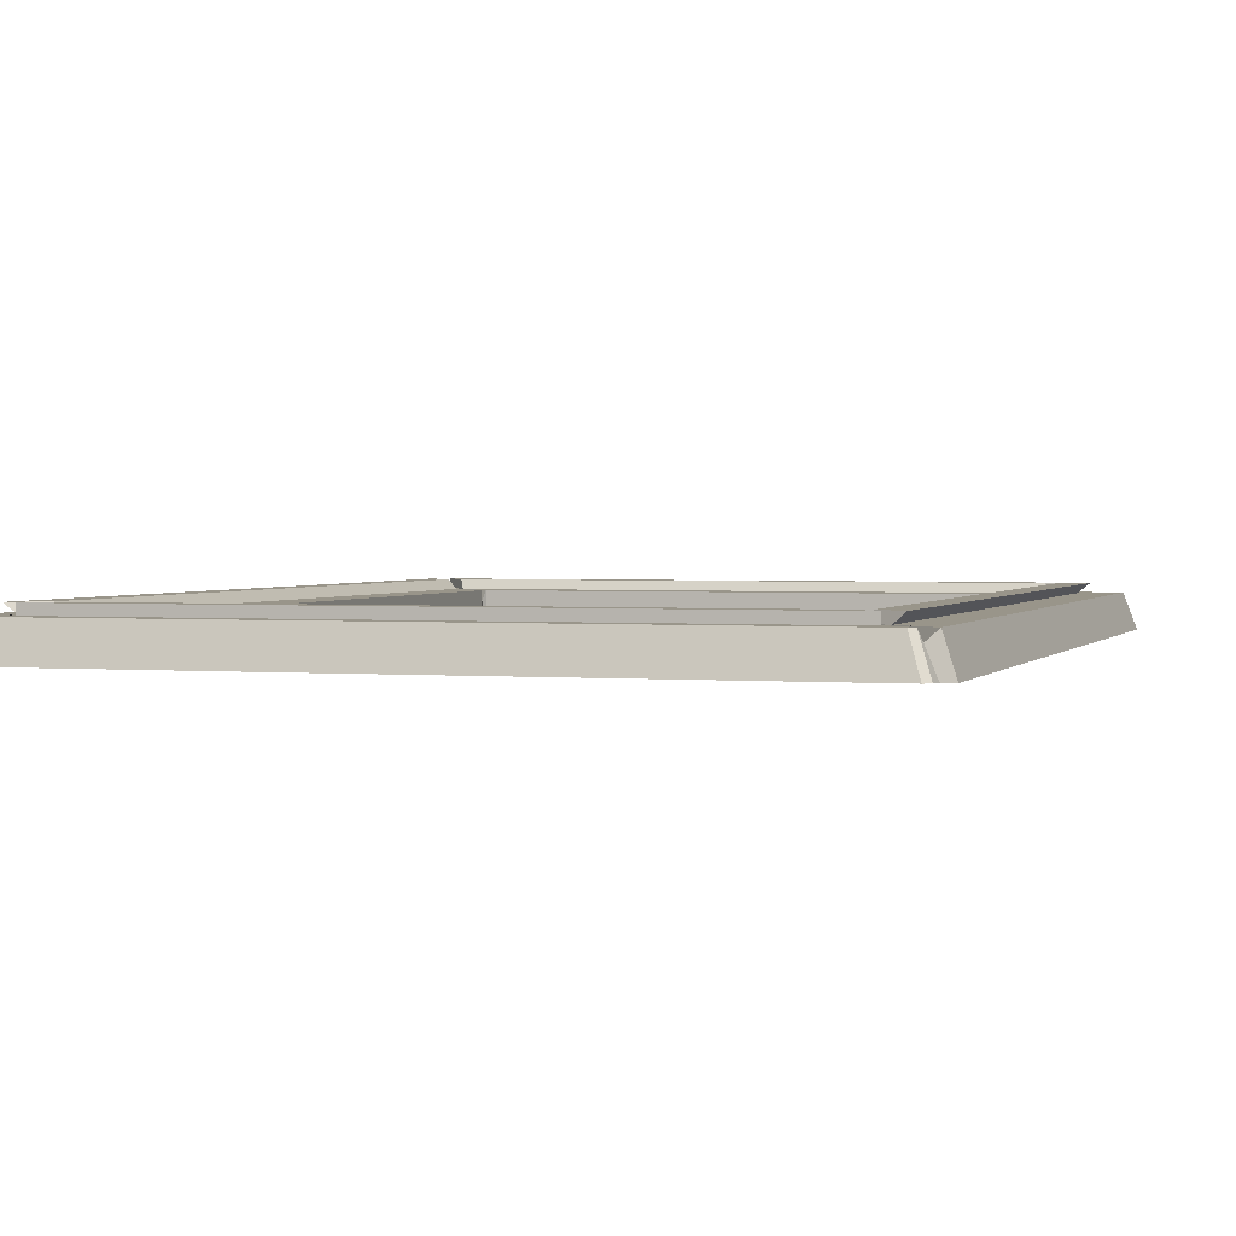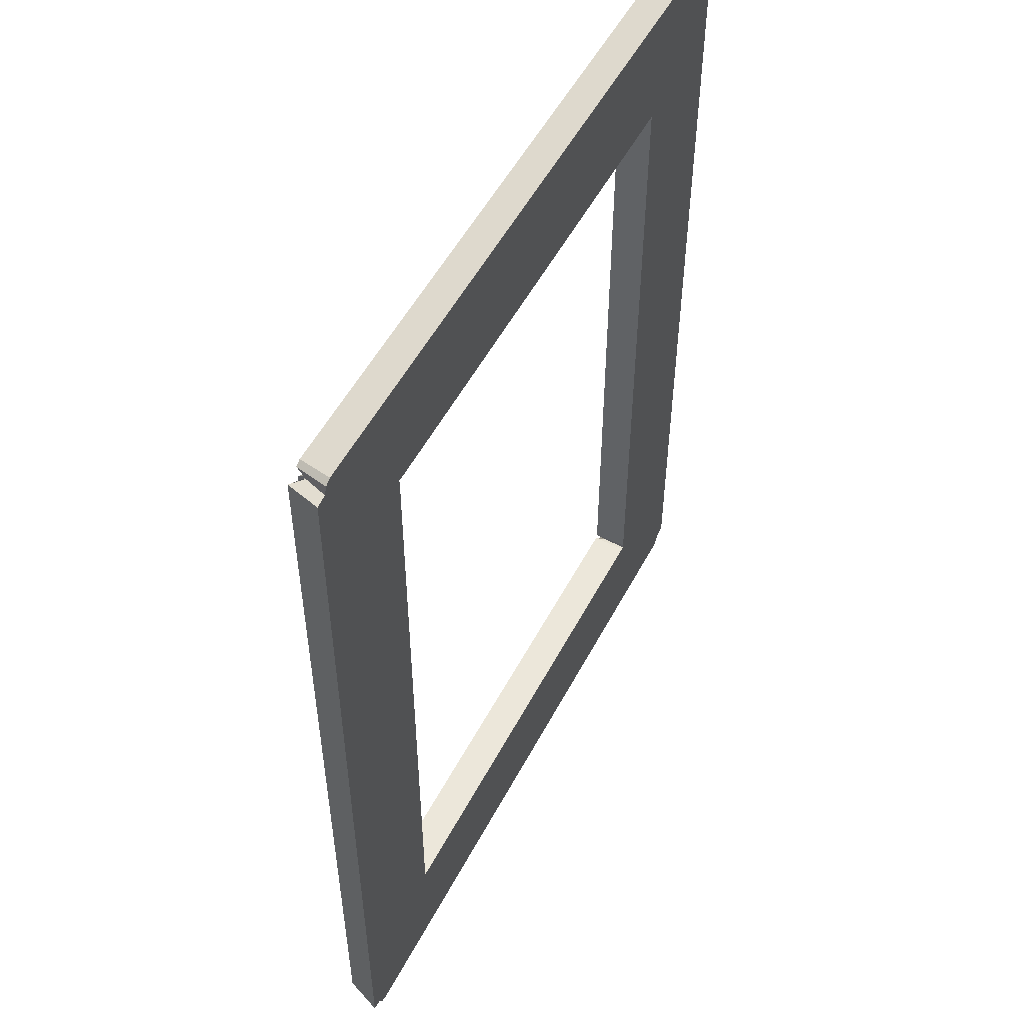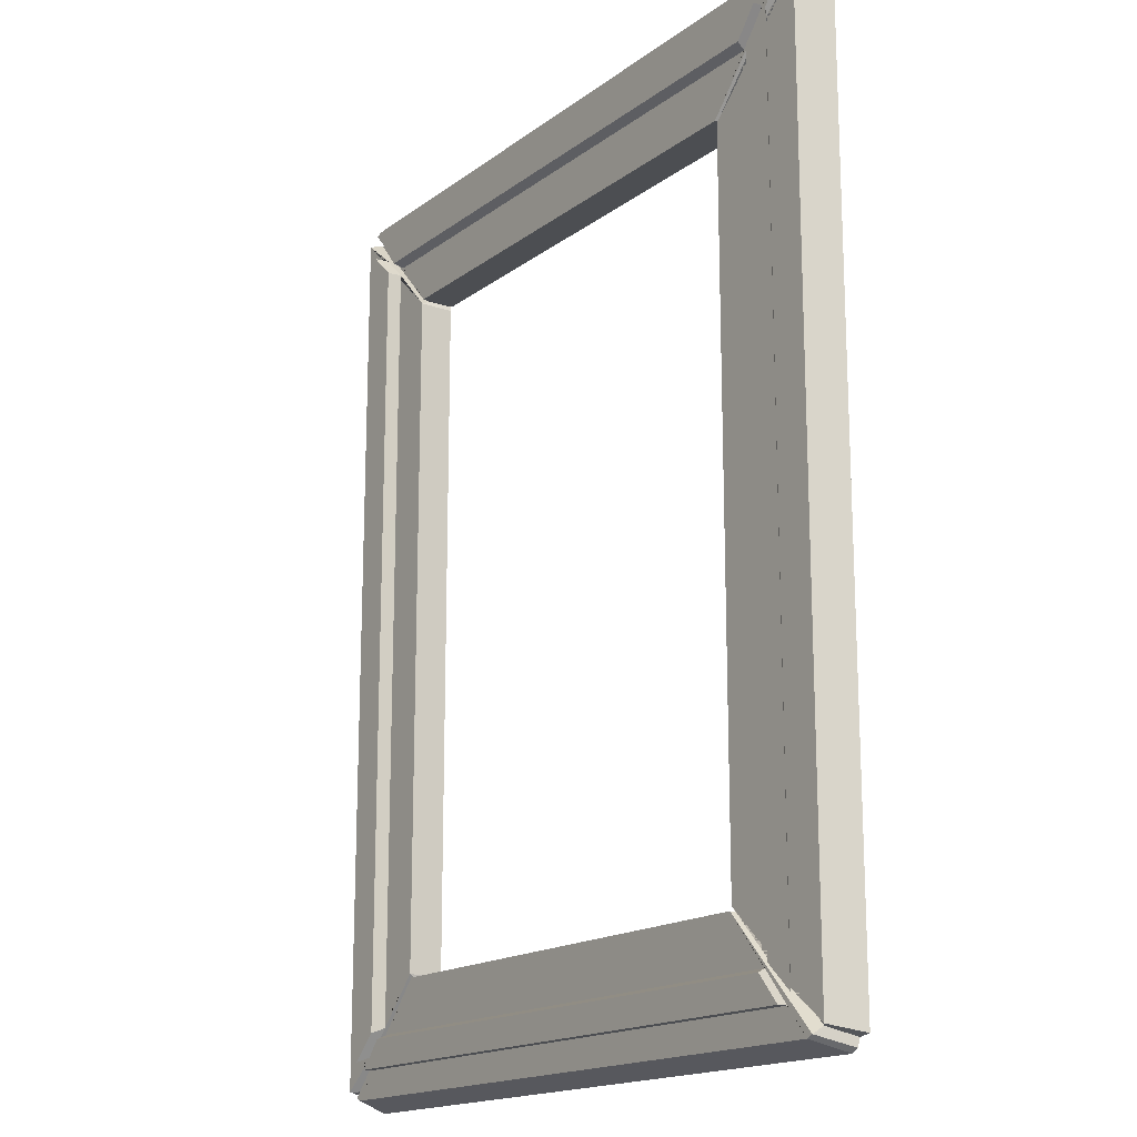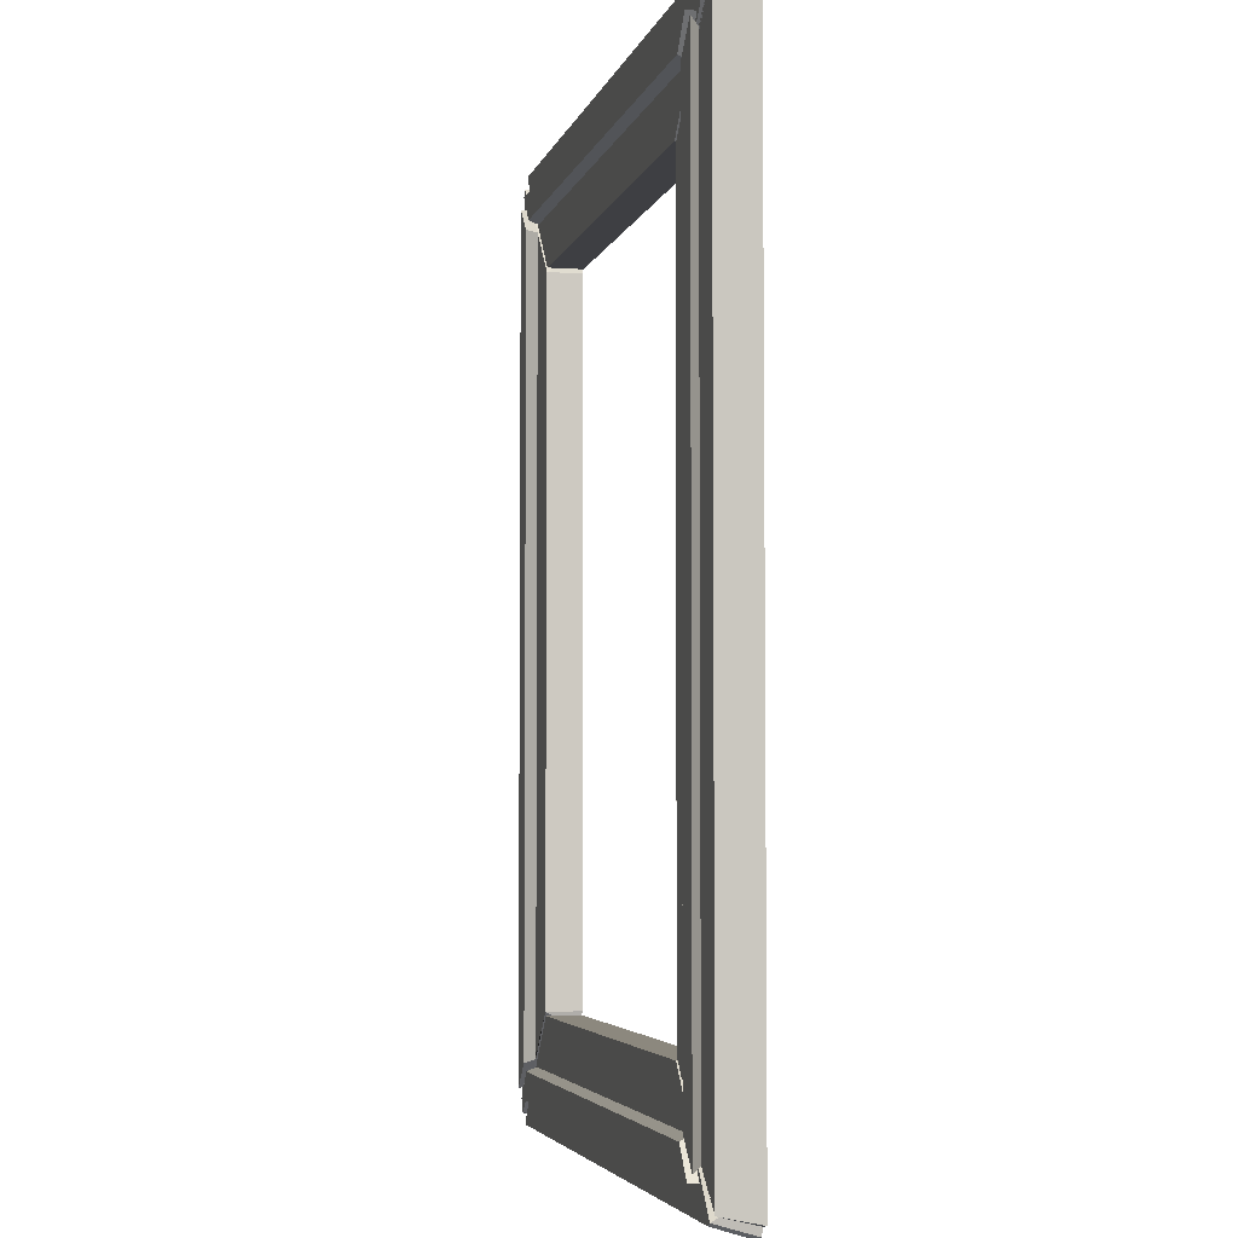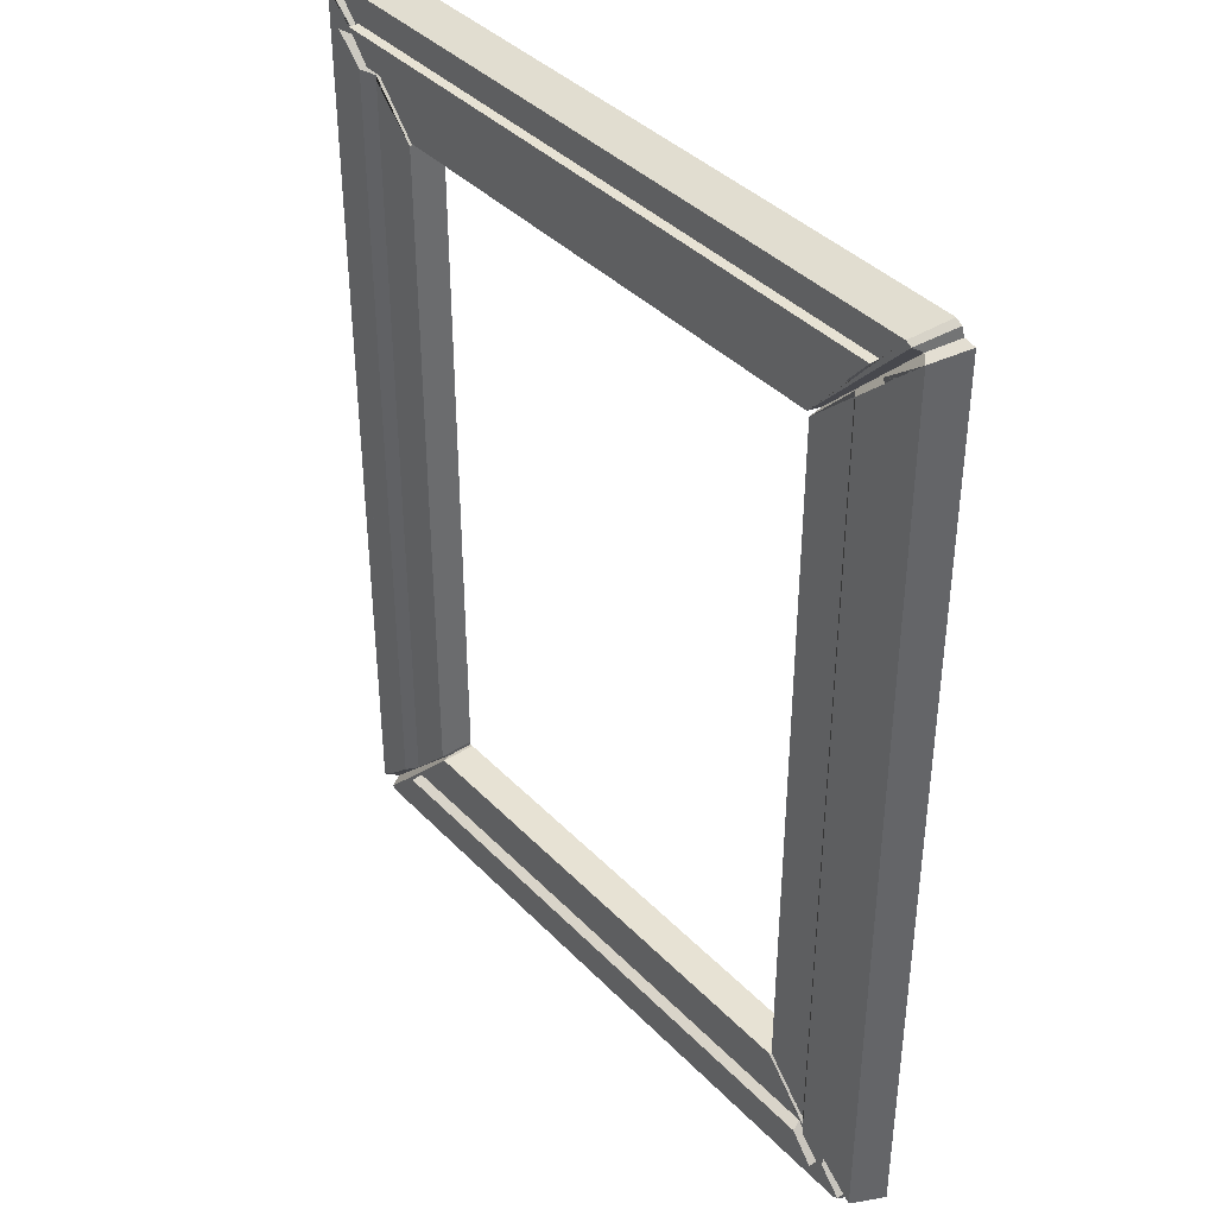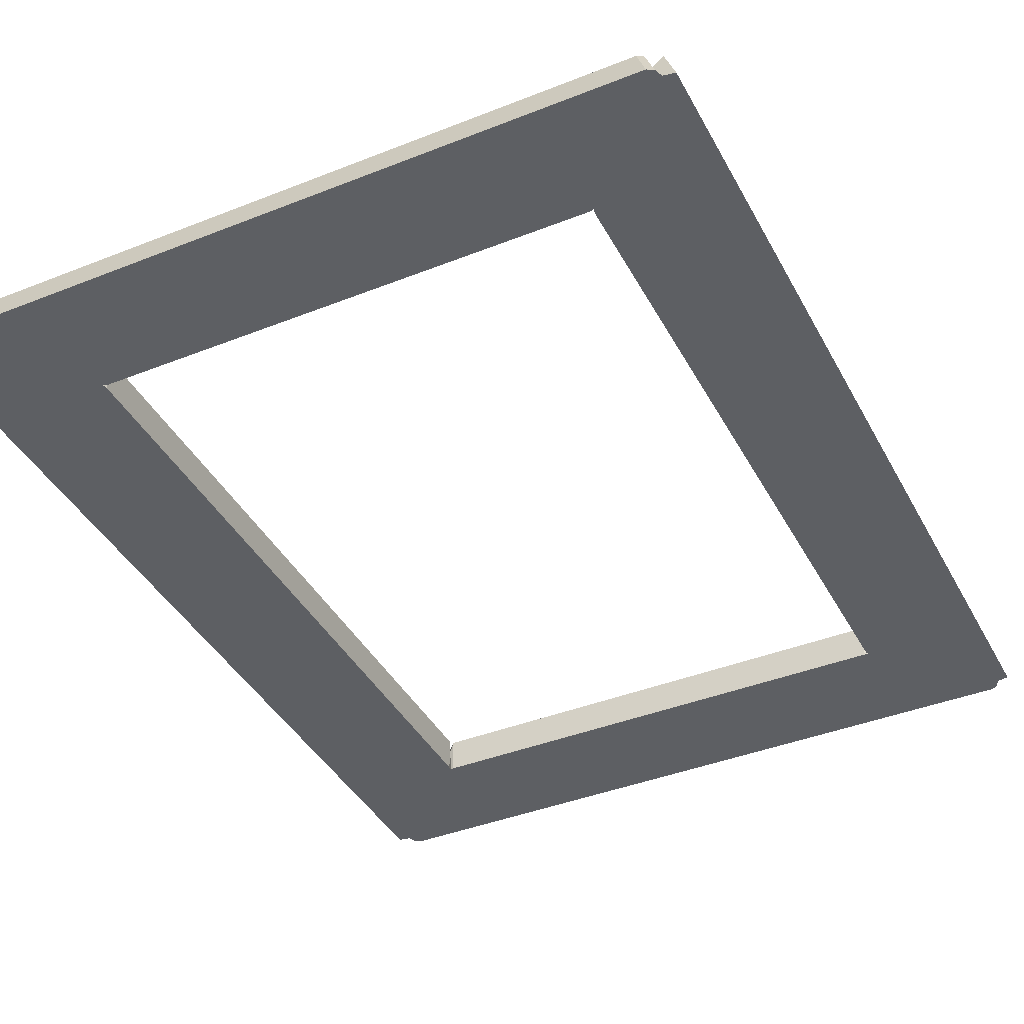
<metadata>
{"format":"obj","ext":"obj","renderer":"f3d","projection":"perspective","resolution":1024,"background":"white","views":[{"elev":2.0,"azim":17.5,"up":"+Z"},{"elev":53.1,"azim":117.4,"up":"+Y"},{"elev":-16.8,"azim":55.2,"up":"+Y"},{"elev":-4.3,"azim":77.0,"up":"+Y"},{"elev":39.7,"azim":51.2,"up":"+Y"},{"elev":-40.3,"azim":26.0,"up":"+Z"}]}
</metadata>
<code>
v -30.88 -47.01 0
v -30.88 -47.01 4.678
v -45.6 -62.53 0
v -43.97 -61.28 4.678
v -45.88 -60.37 4.678
v -47.54 -61.2 0
v -31.22 -46.51 0
v -31.22 -46.51 4.678
v -31.34 -47.15 0
v -31.45 -47.17 3.343
v -44.36 -60.39 3.343
v -45.99 -61.48 0
v -43.2 -61.69 4.678
v -44.74 -63.04 0
v 34.87 -47.01 0
v 34.87 -47.01 4.678
v 49.6 -62.53 0
v 47.96 -61.28 4.678
v 49.88 -60.37 4.678
v 51.54 -61.2 0
v 35.21 -46.51 0
v 35.21 -46.51 4.678
v 35.34 -47.15 0
v 35.45 -47.17 3.343
v 48.35 -60.39 3.343
v 49.99 -61.48 0
v 47.19 -61.69 4.678
v 48.74 -63.04 0
v -30.88 46.94 0
v -30.88 46.94 4.678
v -45.6 62.46 0
v -43.97 61.2 4.678
v -45.88 60.3 4.678
v -47.54 61.13 0
v -31.22 46.44 0
v -31.22 46.44 4.678
v -31.34 47.08 0
v -31.45 47.1 3.343
v -44.36 60.32 3.343
v -45.99 61.41 0
v -43.2 61.61 4.678
v -44.74 62.97 0
v 34.87 46.94 0
v 34.87 46.94 4.678
v 49.6 62.46 0
v 47.96 61.2 4.678
v 49.88 60.3 4.678
v 51.54 61.13 0
v 35.21 46.44 0
v 35.21 46.44 4.678
v 35.34 47.08 0
v 35.45 47.1 3.343
v 48.35 60.32 3.343
v 49.99 61.41 0
v 47.19 61.61 4.678
v 48.74 62.97 0
v -36.6 -53.75 4.678
v 40.6 -53.75 4.678
v 41.19 -52.85 4.678
v 41.19 52.78 4.678
v 40.6 53.68 4.678
v -36.6 53.68 4.678
v -37.2 52.78 4.678
v -37.2 -52.85 4.678
v -40.74 -56.28 4.678
v -40.74 56.2 4.678
v -40.12 57.94 4.678
v 44.11 57.94 4.678
v 44.74 56.2 4.678
v 44.74 -56.28 4.678
v -40.12 -58.02 4.678
v 44.11 -58.02 4.678
v -40.12 -58.02 5.939
v -37.04 -54.35 5.939
v 44.11 -58.02 5.939
v 41.03 -54.35 5.939
v -42.22 -56.91 5.939
v -38.55 -53.44 5.939
v -42.22 56.83 5.939
v -38.55 53.37 5.939
v -40.12 57.94 5.939
v -37.04 54.28 5.939
v 44.11 57.94 5.939
v 41.03 54.28 5.939
v 46.21 56.83 5.939
v 42.55 53.37 5.939
v 46.21 -56.91 5.939
v 42.55 -53.44 5.939
f 3 4 11 12
f 9 10 2 1
f 10 11 4 2
f 13 14 28 27
f 15 1 2 16
f 16 2 57 58
f 7 8 10 9
f 5 11 10 8 64 65
f 12 11 5 6
f 13 71 57 2 4
f 14 13 4 3
f 17 26 25 18
f 23 15 16 24
f 24 16 18 25
f 21 23 24 22
f 19 70 59 22 24 25
f 26 20 19 25
f 27 18 16 58 72
f 28 17 18 27
f 19 20 48 47
f 50 22 59 60
f 49 21 22 50
f 31 40 39 32
f 37 29 30 38
f 38 30 32 39
f 35 37 38 36
f 33 66 63 36 38 39
f 40 34 33 39
f 41 32 30 62 67
f 42 31 32 41
f 5 33 34 6
f 8 36 63 64
f 7 35 36 8
f 45 46 53 54
f 51 52 44 43
f 52 53 46 44
f 41 55 56 42
f 29 43 44 30
f 30 44 61 62
f 49 50 52 51
f 47 53 52 50 60 69
f 54 53 47 48
f 55 68 61 44 46
f 56 55 46 45
f 74 73 75 76
f 70 19 47 69
f 68 55 41 67
f 66 33 5 65
f 78 80 79 77
f 82 84 83 81
f 86 88 87 85
f 71 13 27 72
f 73 71 72 75
f 57 71 73 74
f 72 58 76 75
f 74 76 58 57
f 65 64 78 77
f 78 64 63 80
f 77 79 66 65
f 63 66 79 80
f 67 62 82 81
f 82 62 61 84
f 81 83 68 67
f 61 68 83 84
f 69 60 86 85
f 86 60 59 88
f 85 87 70 69
f 59 70 87 88
f 1 15 28 14
f 7 9 3 12
f 9 1 14 3
f 23 21 20 26
f 17 23 26
f 21 49 48 20
f 40 35 34
f 29 37 31 42
f 35 7 6 34
f 43 29 42 56
f 49 51 45 54
f 51 43 56 45
f 7 12 6
f 15 23 17 28
f 49 54 48
f 37 35 40 31

</code>
